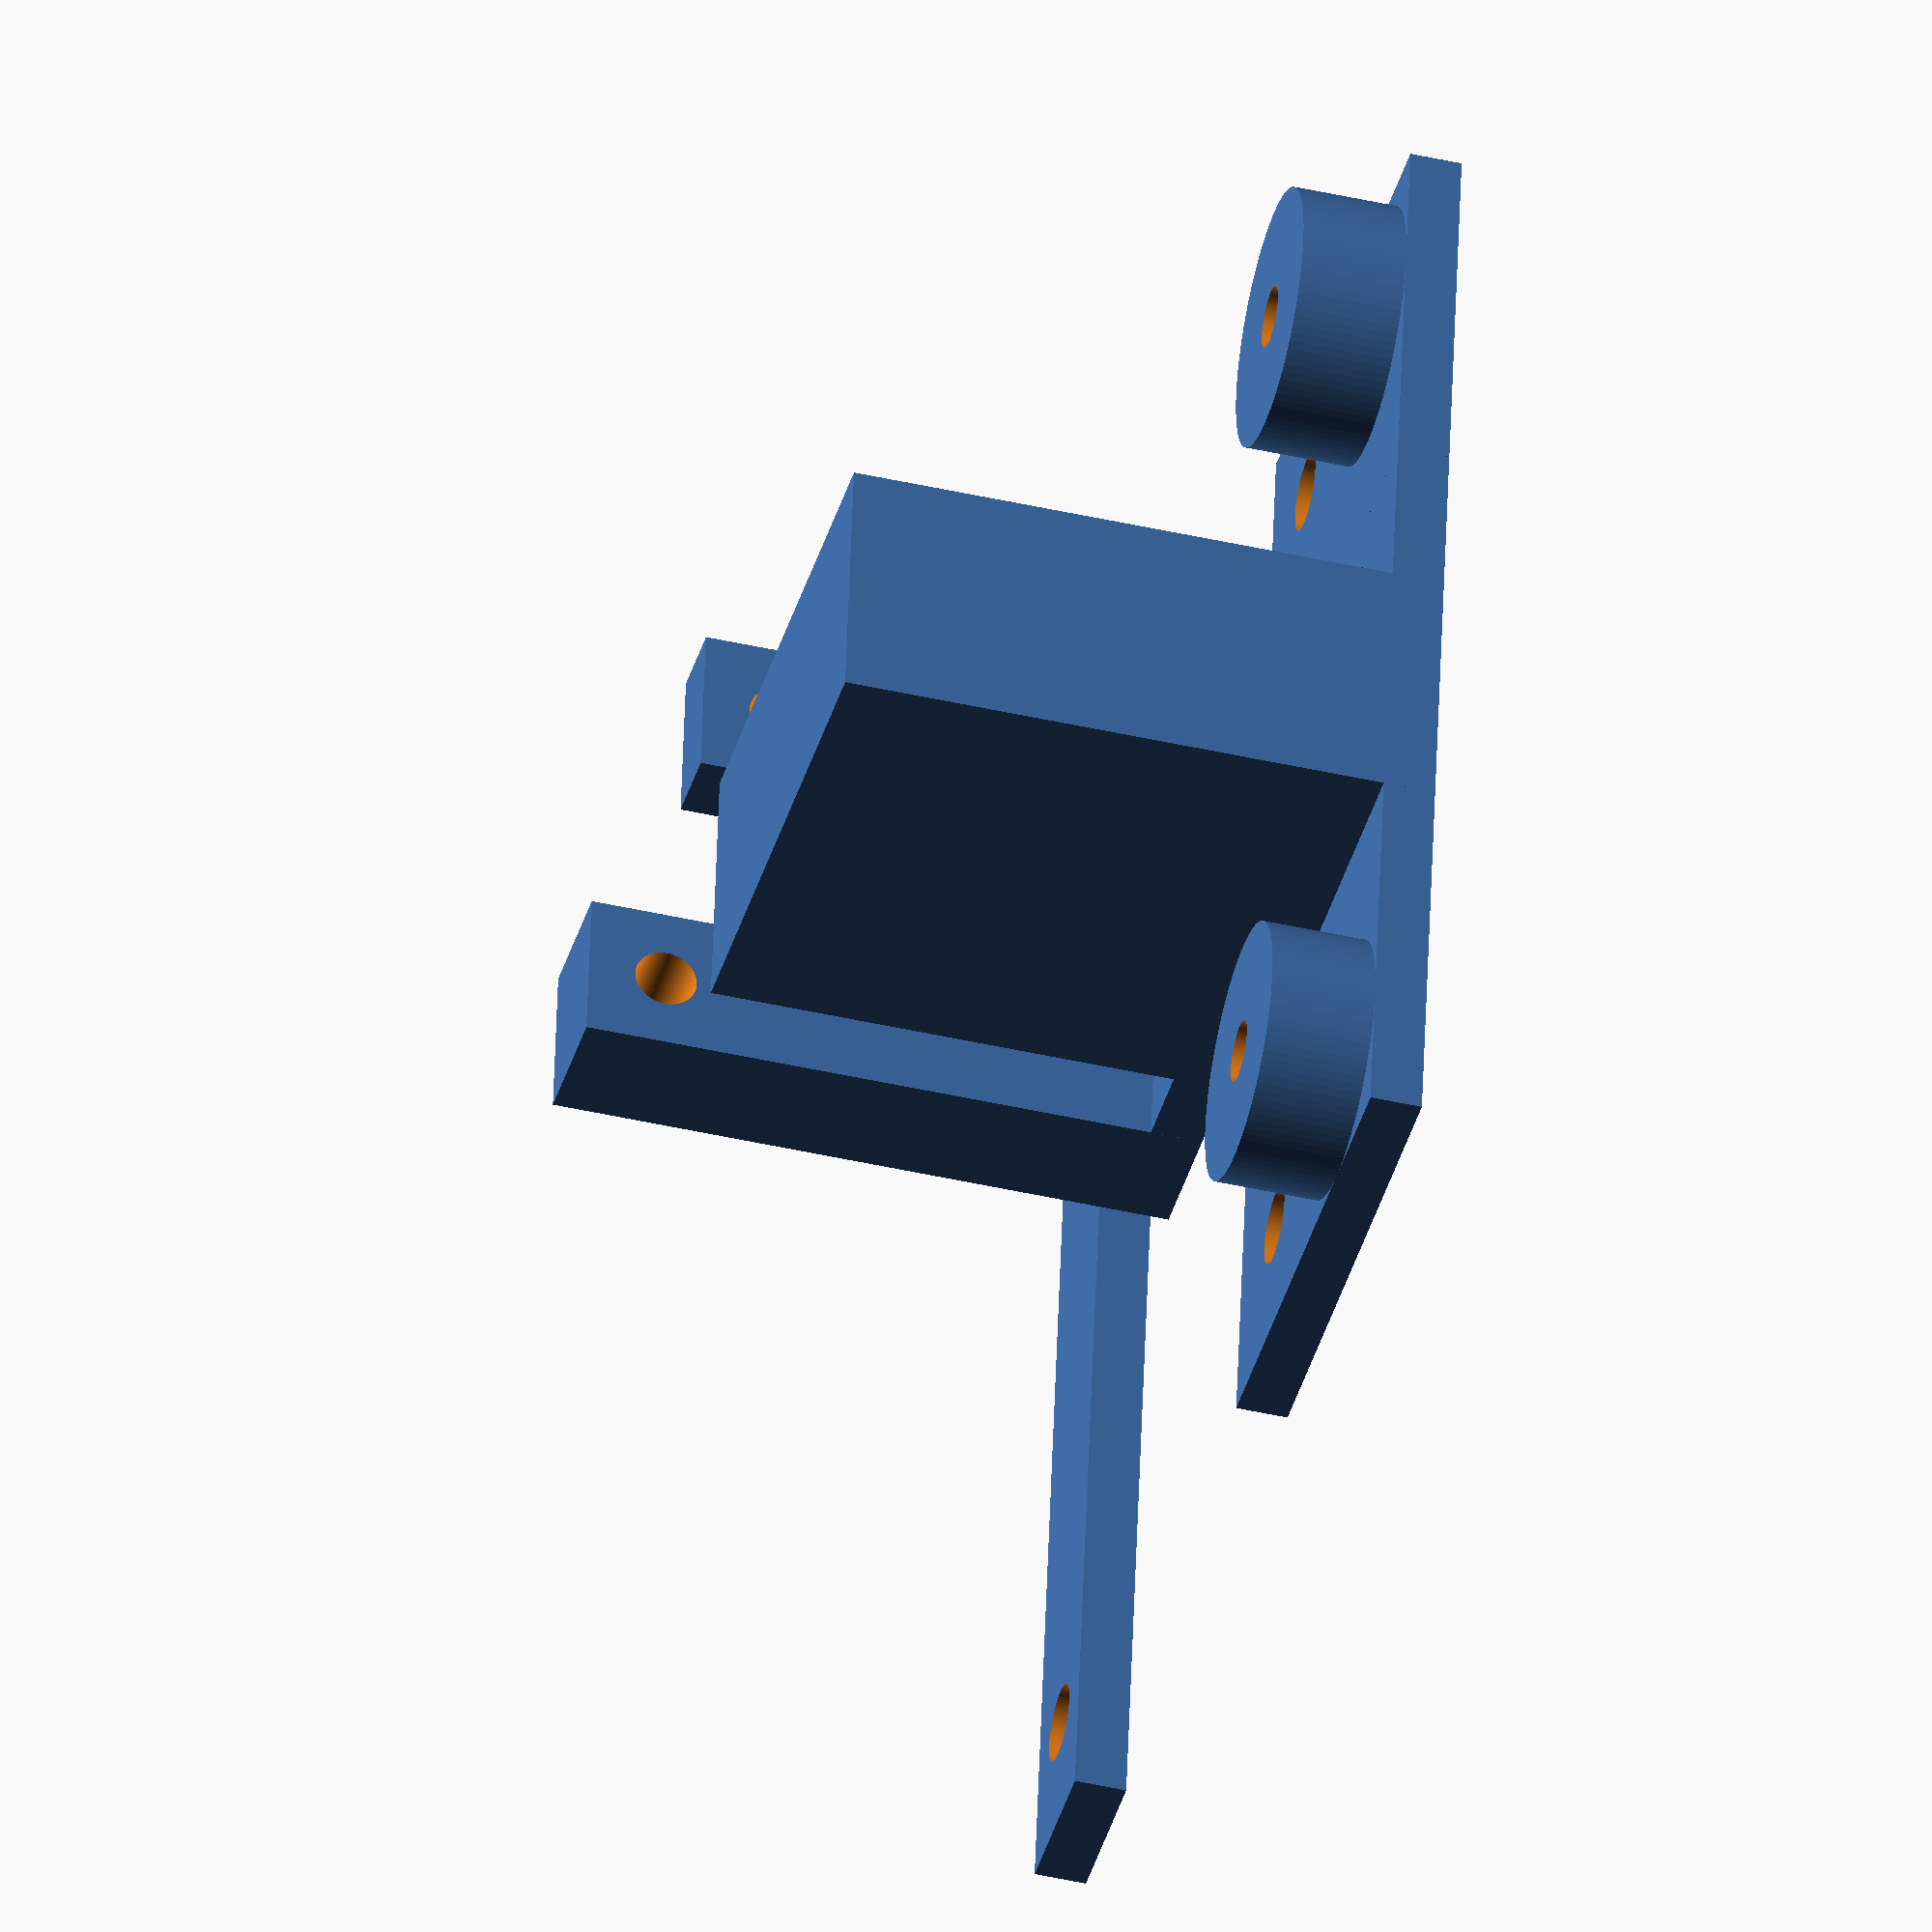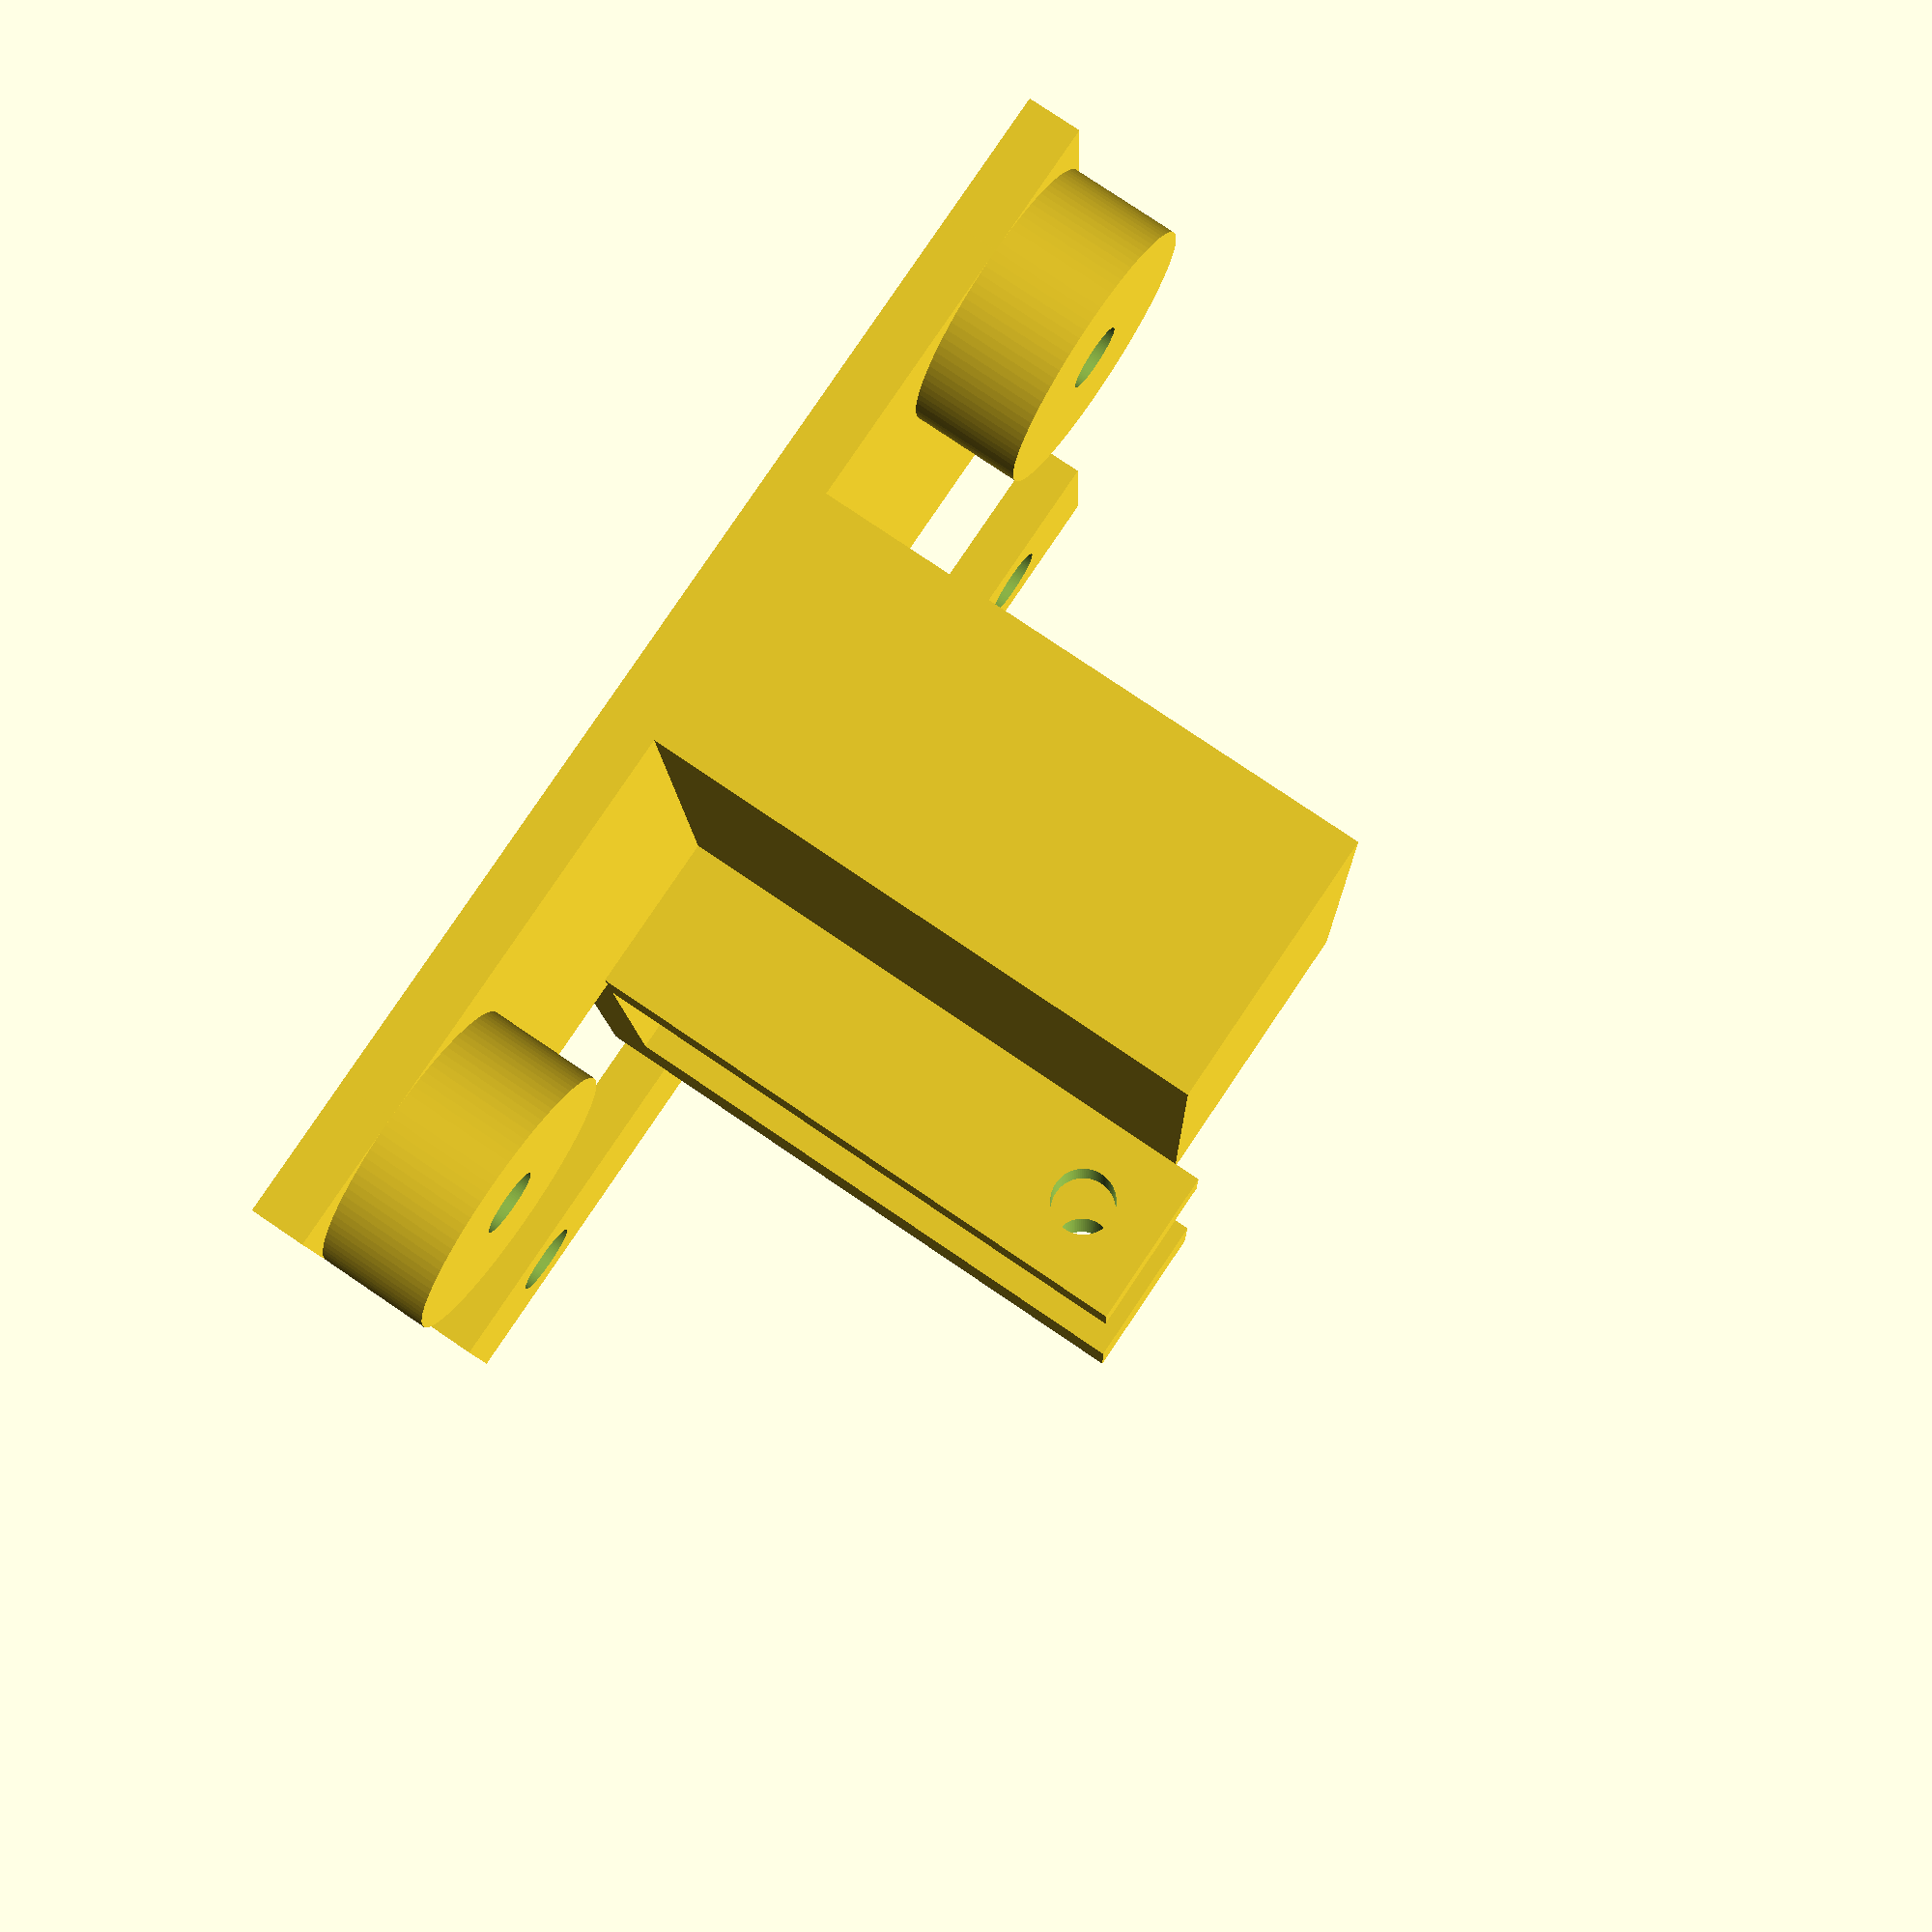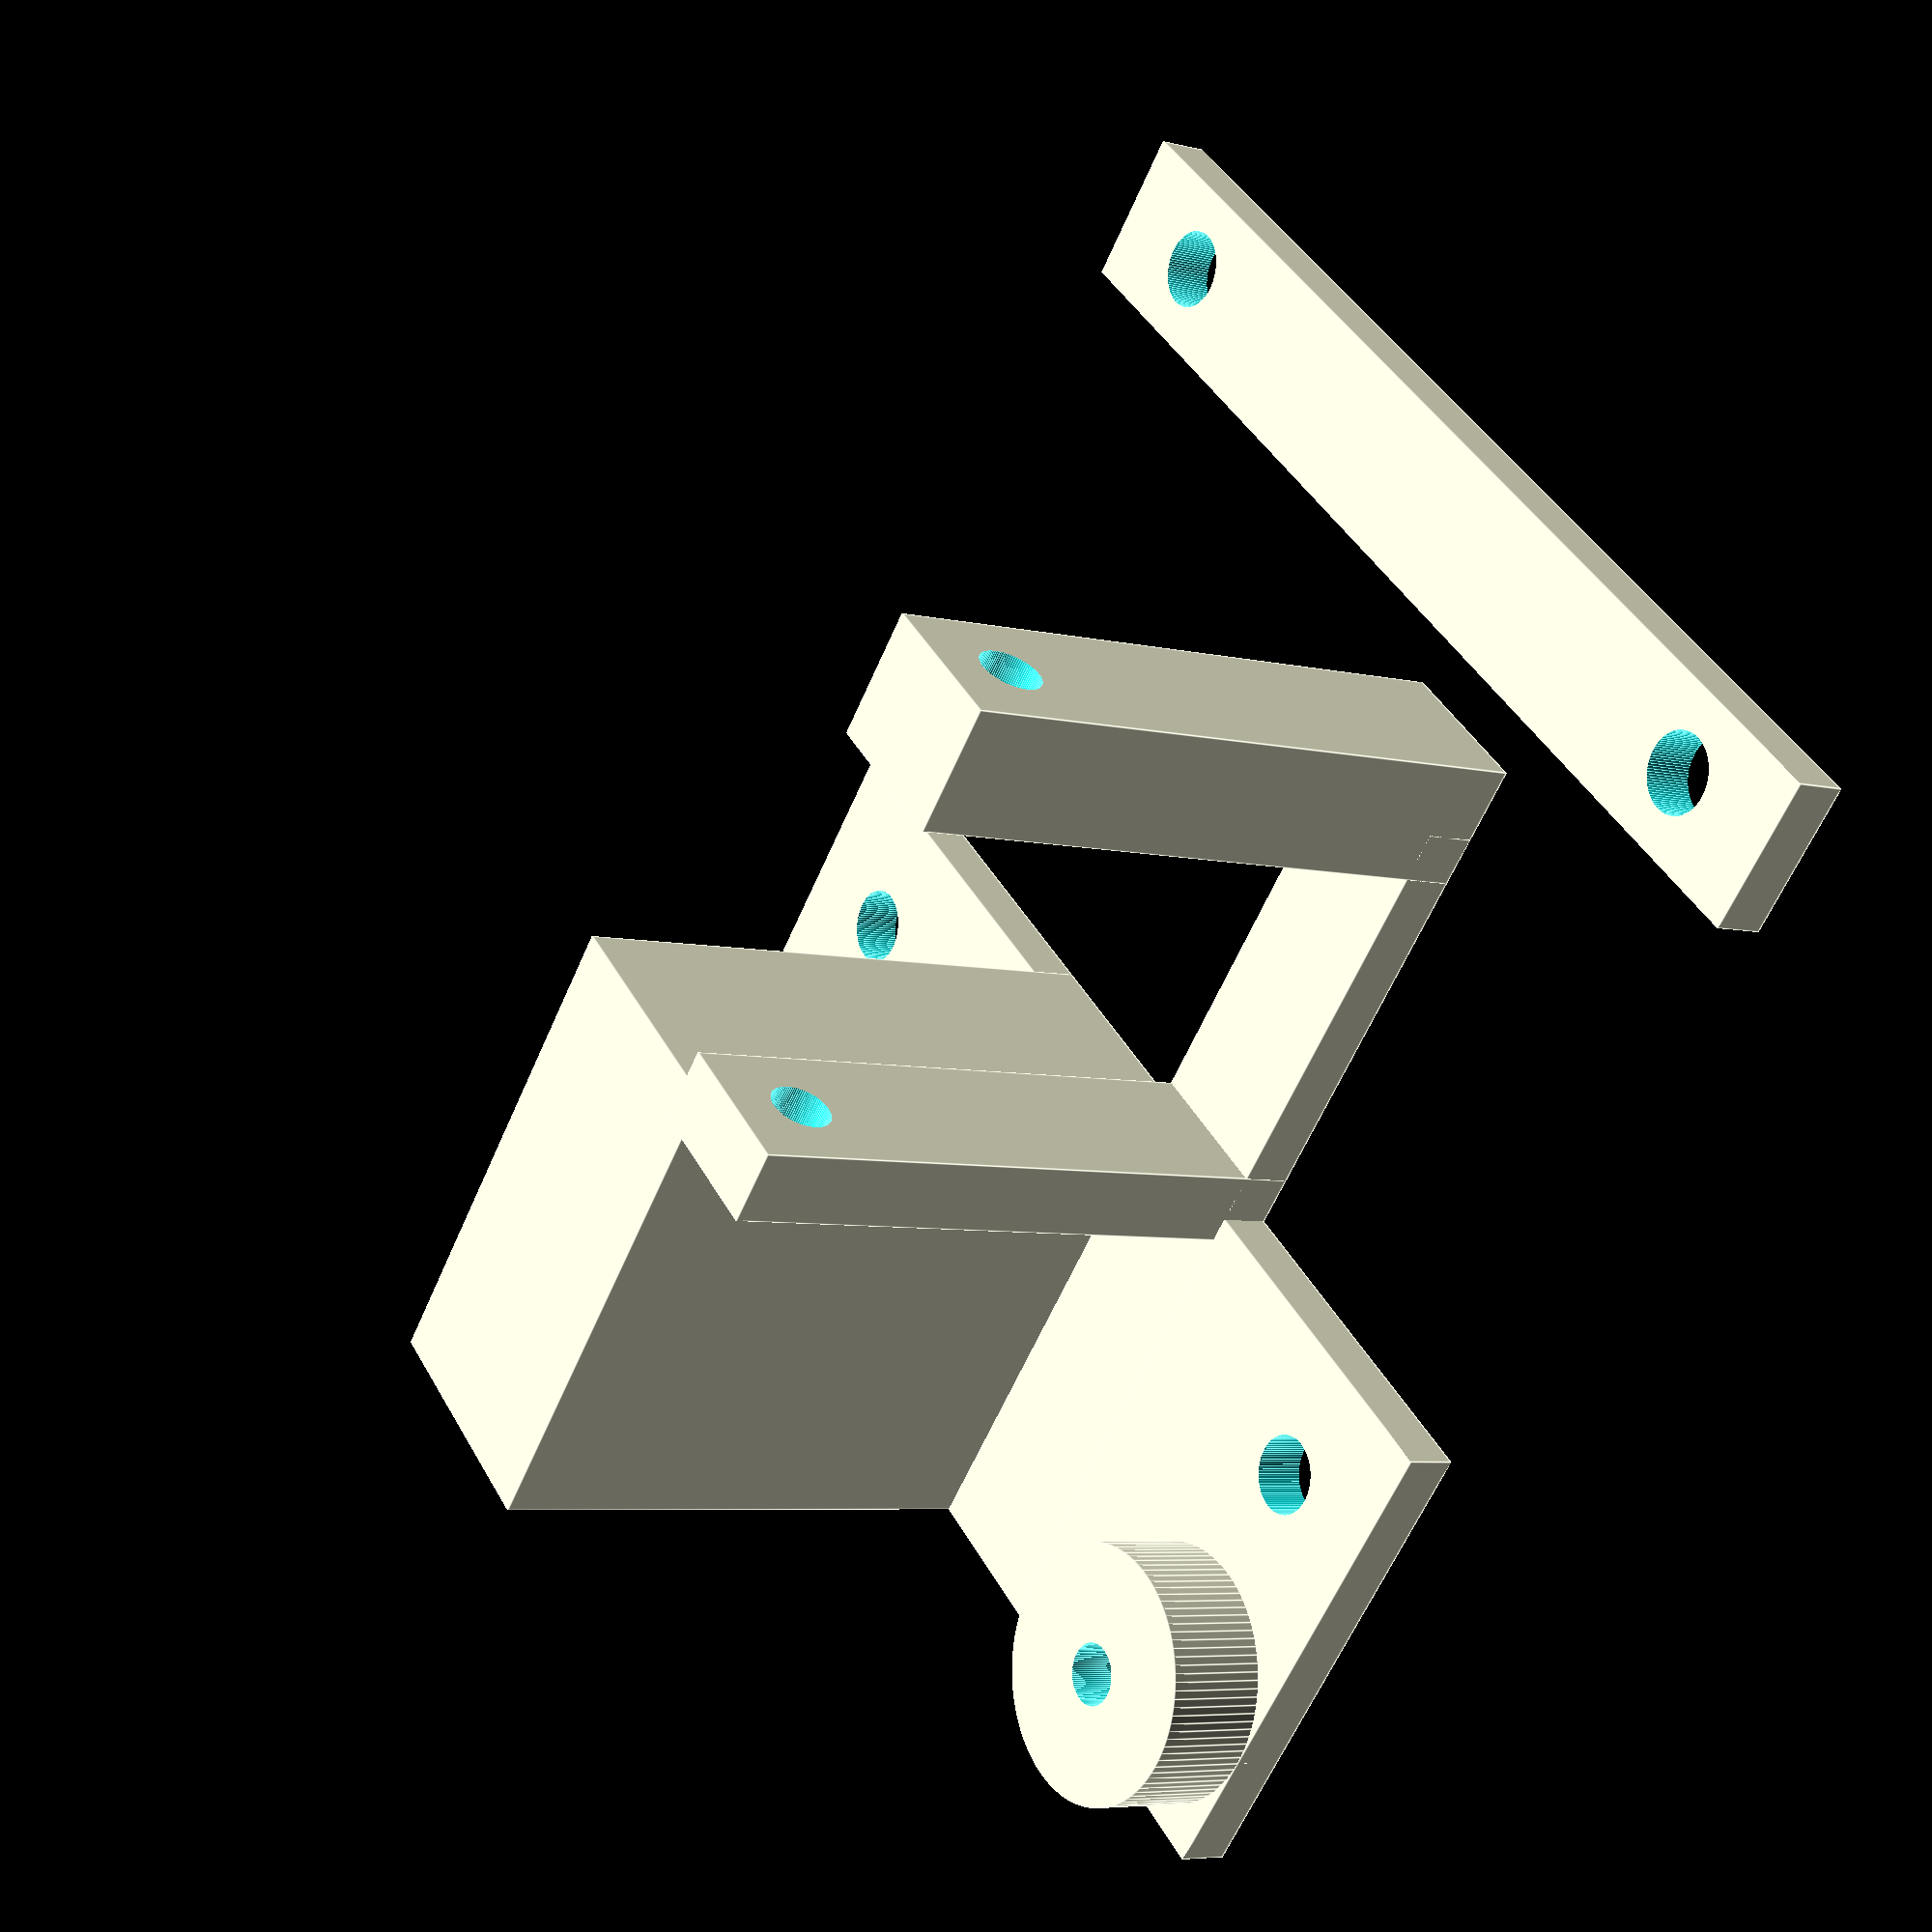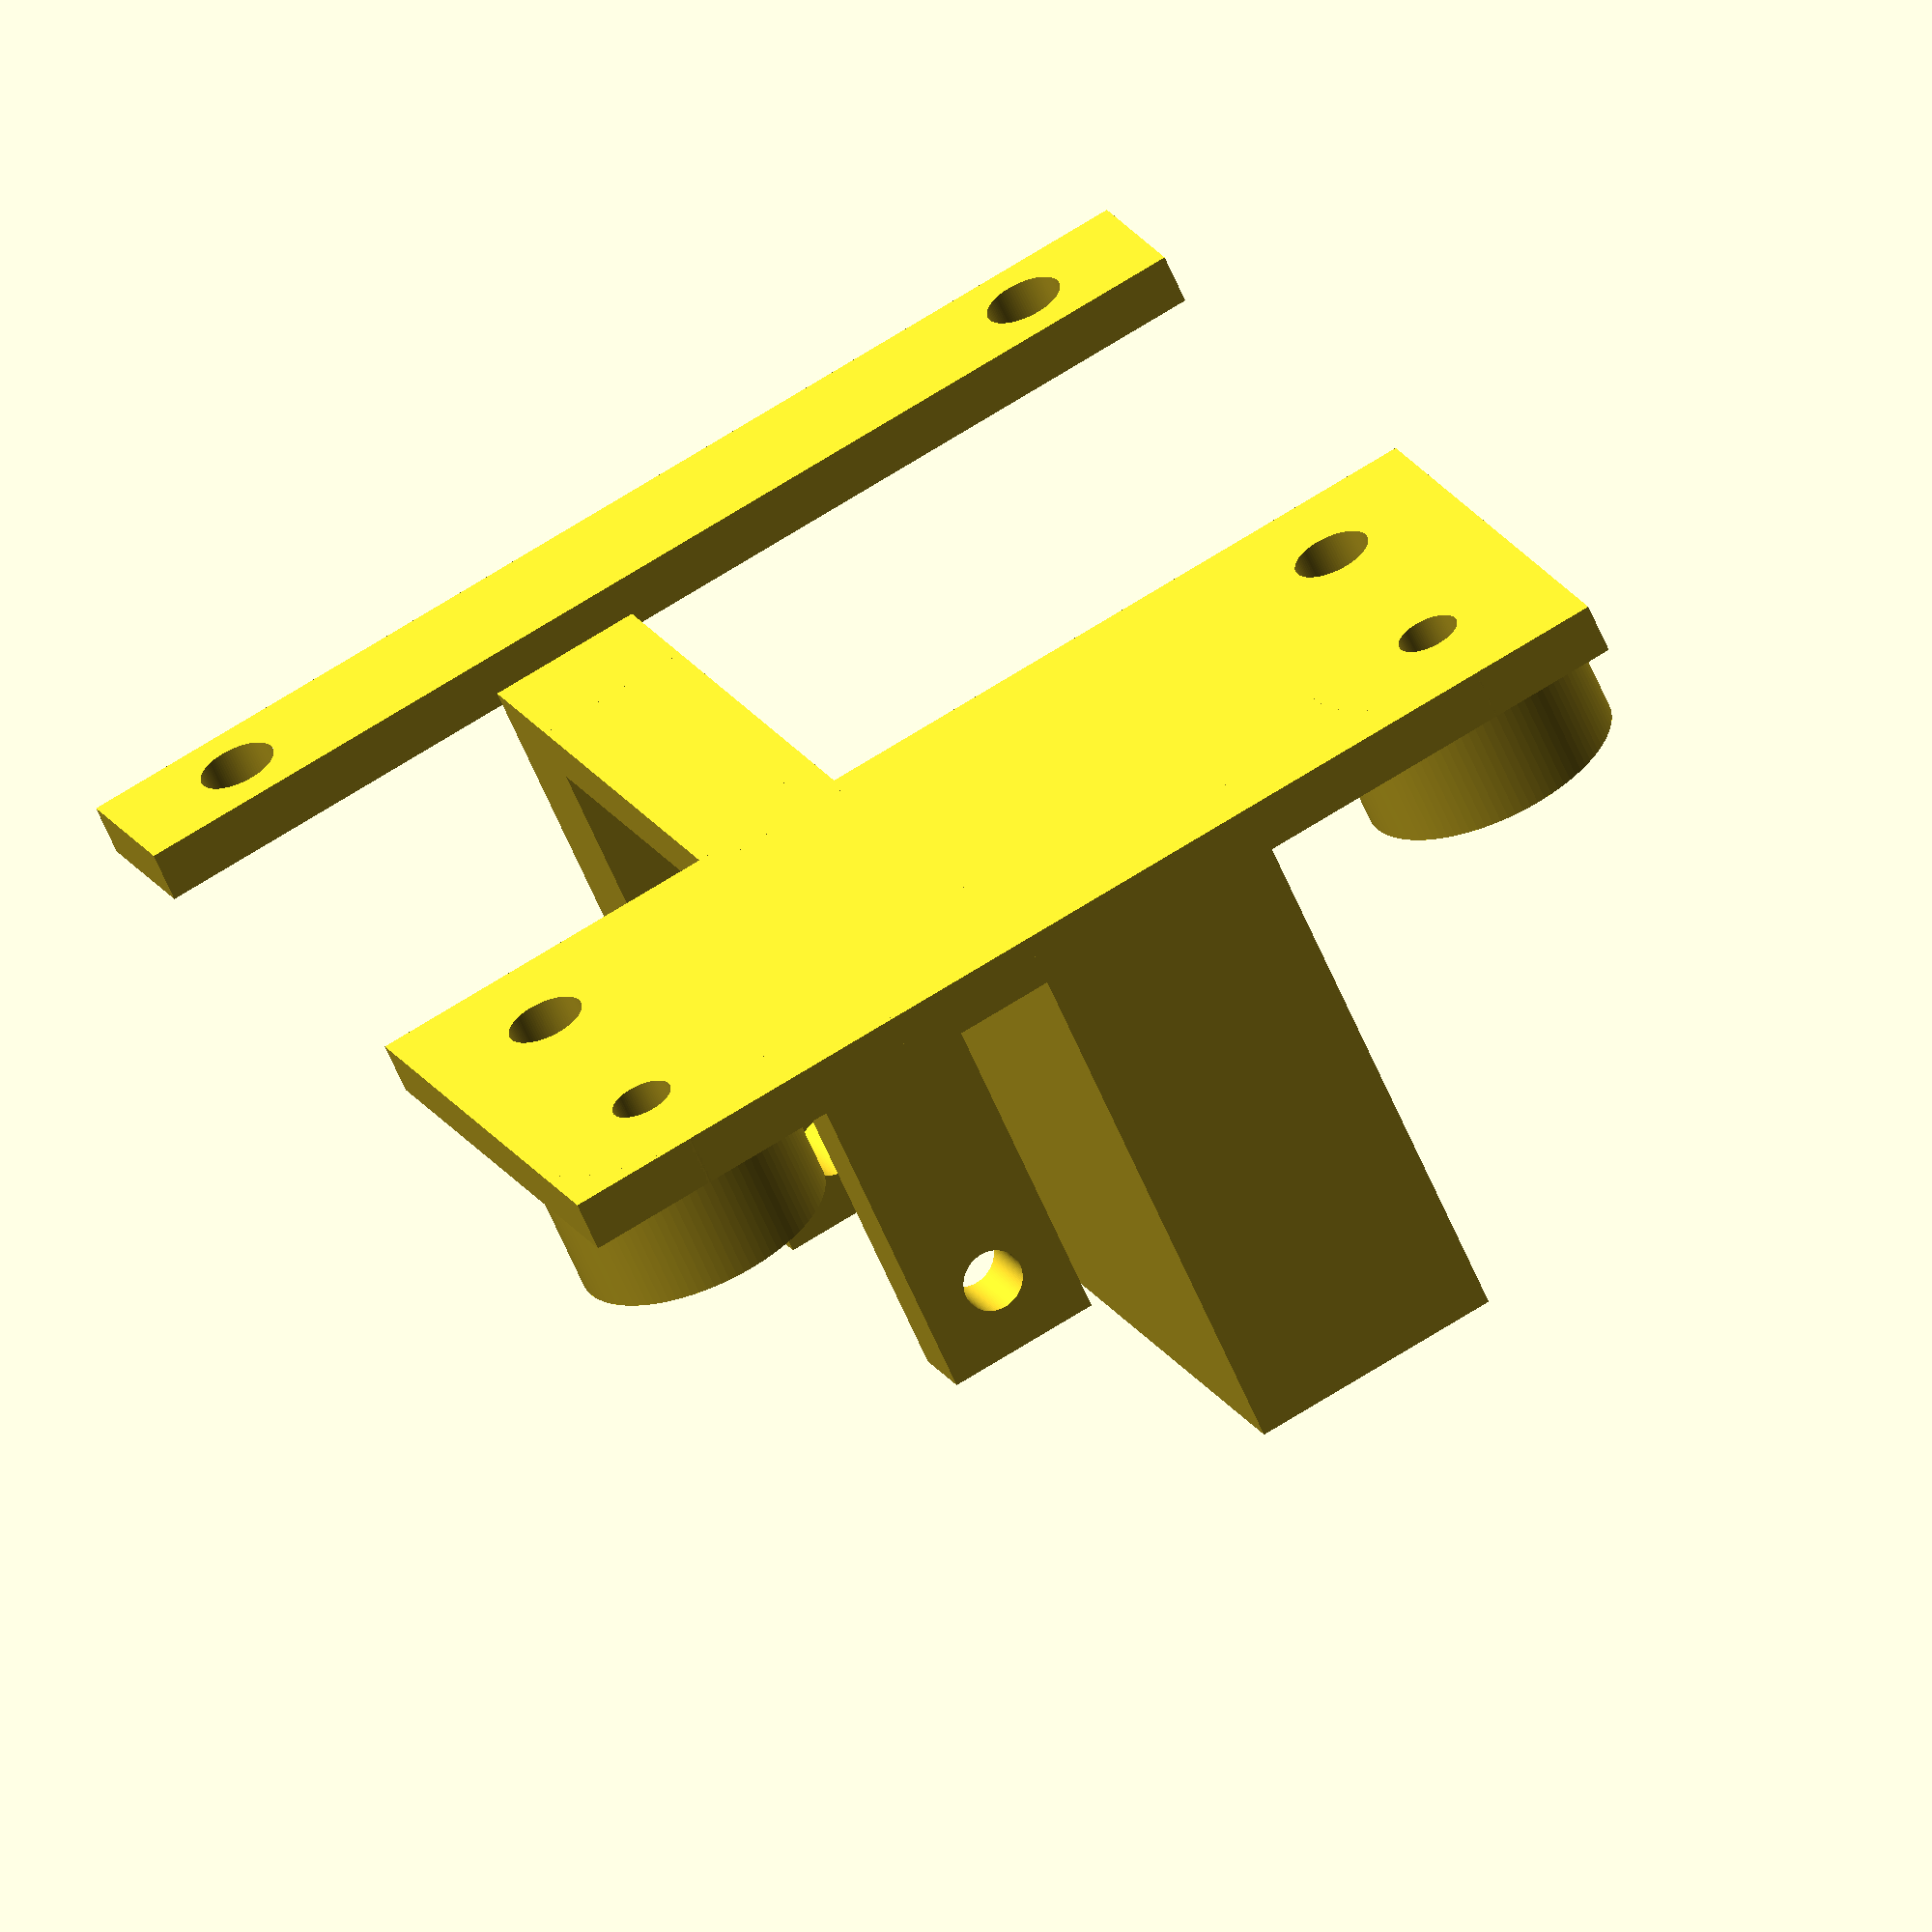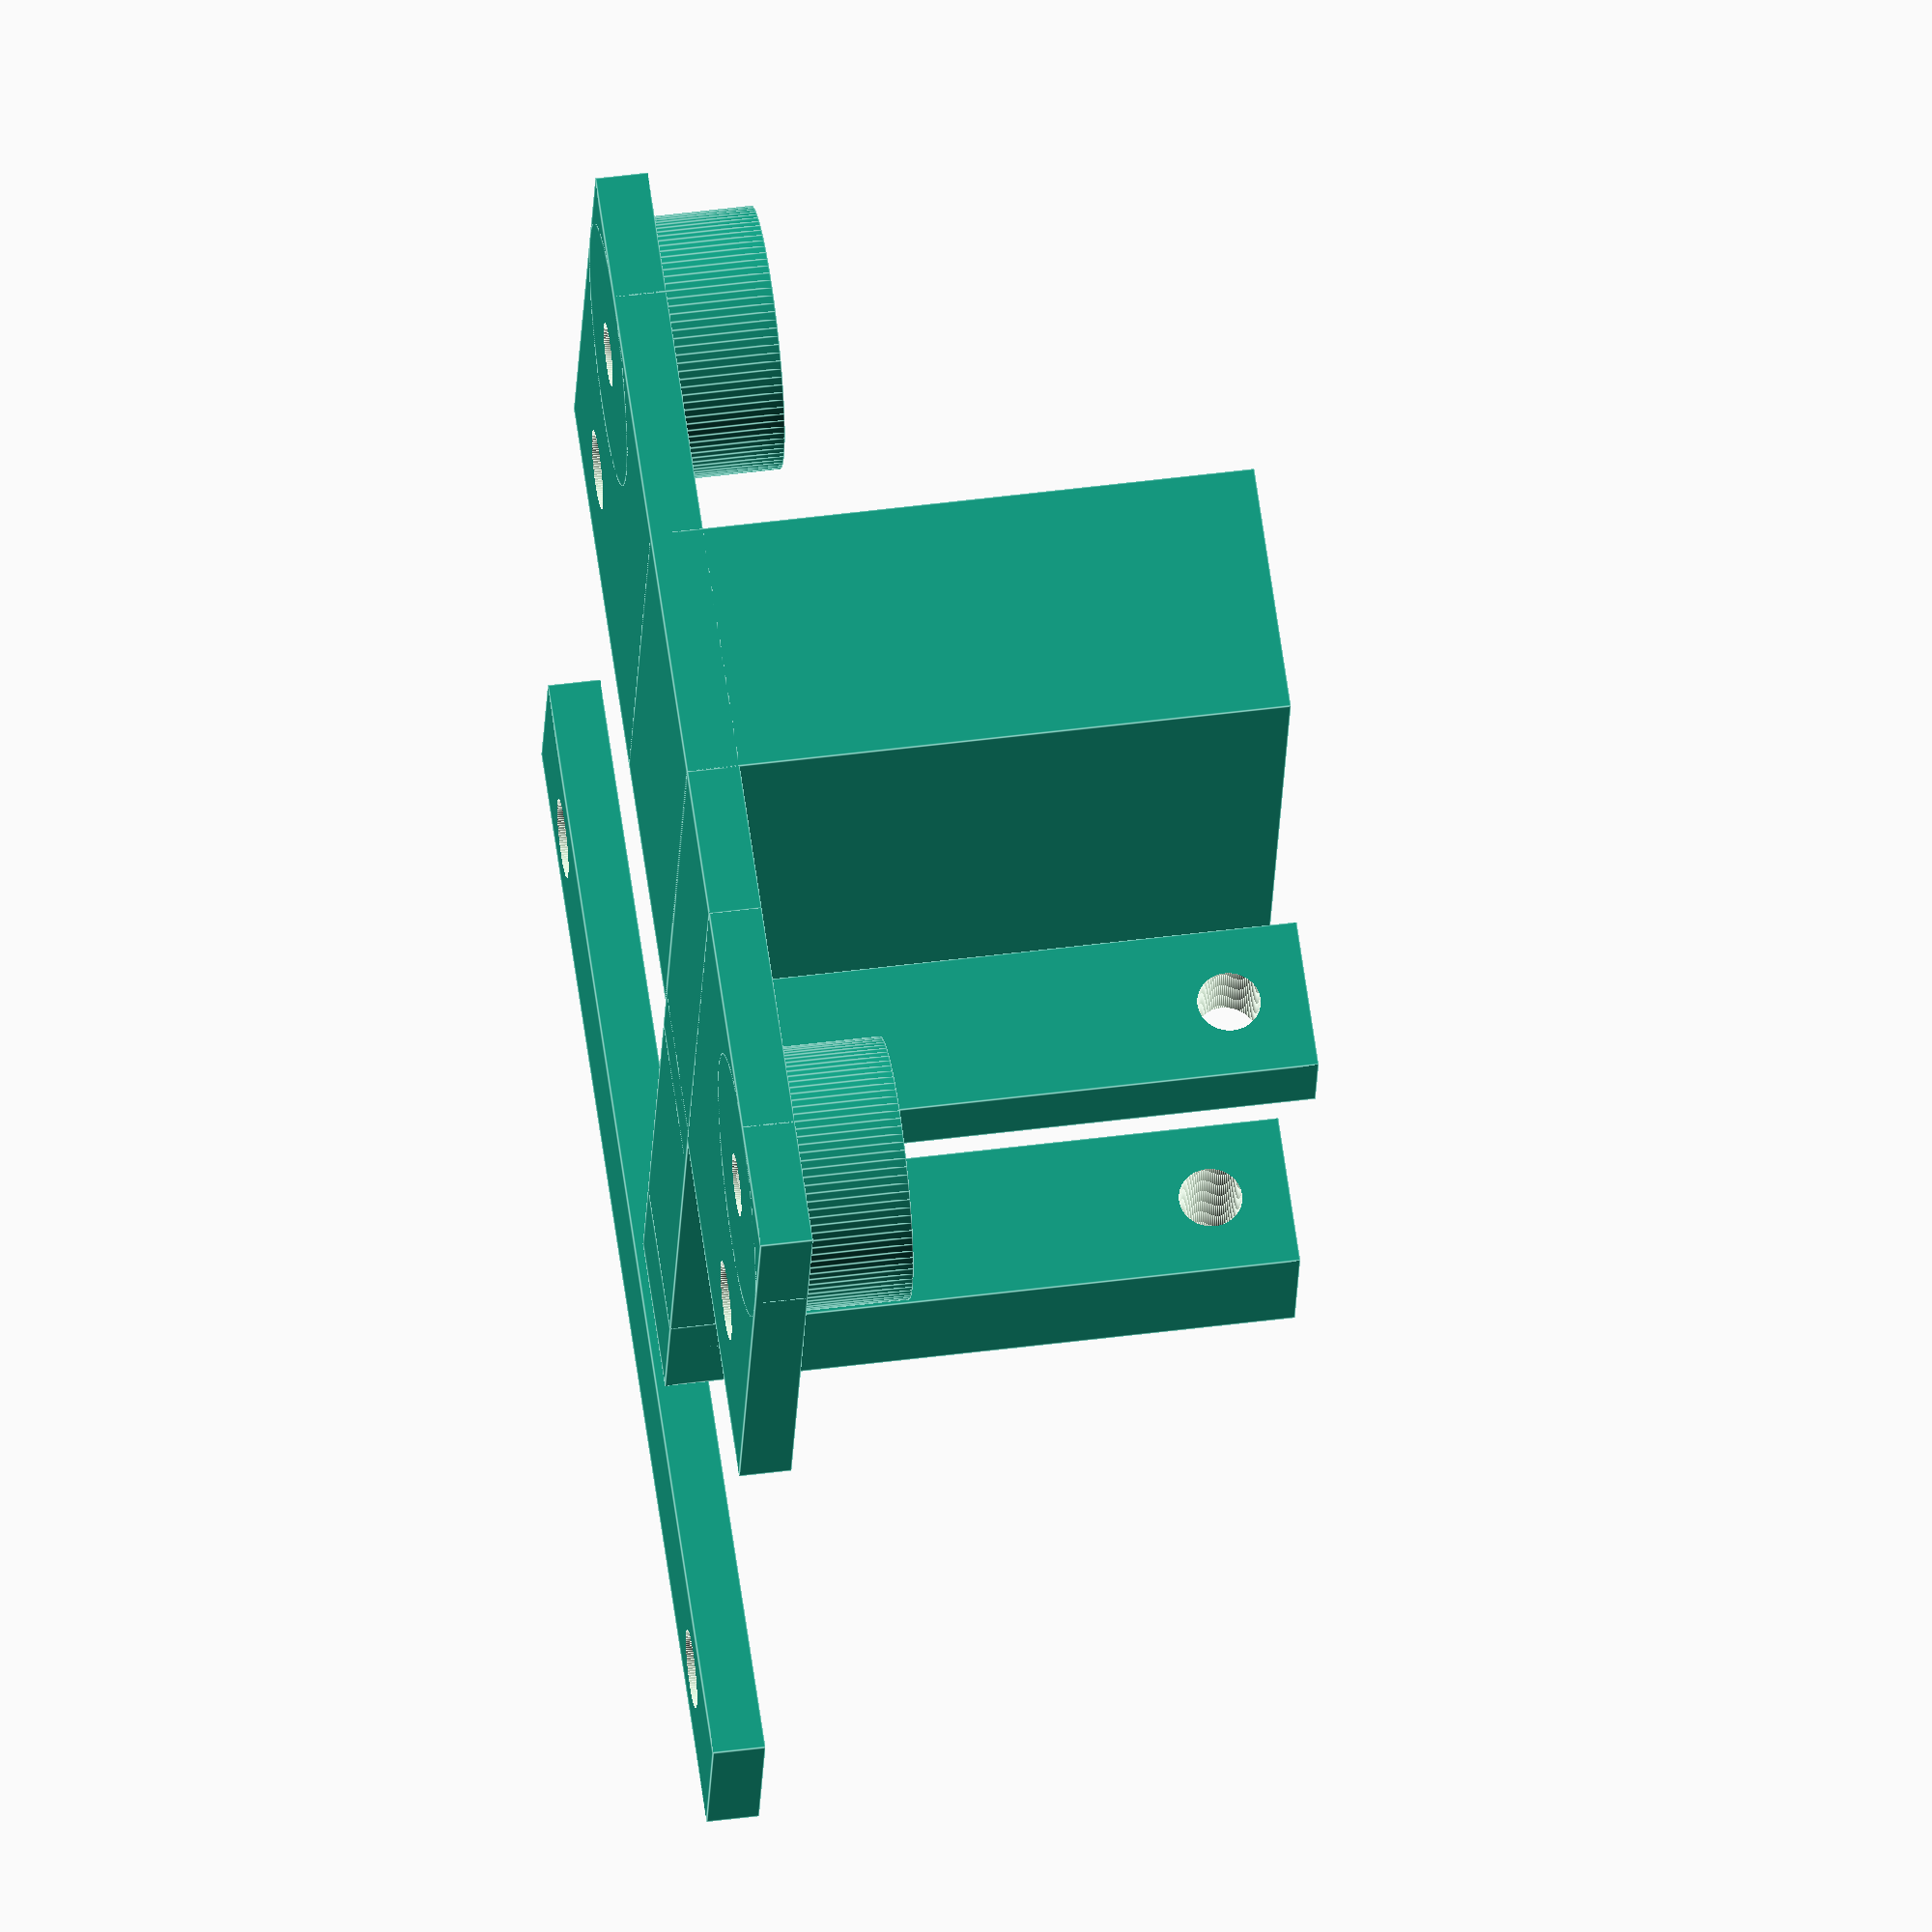
<openscad>

difference(){
	union(){
        translate([-15,24,0]){
            cube([45,6,2], center=false);
        }


        translate([-15,-20,0]){
            cube([45,20,2], center=false);
        }
        translate([10,-20,0]){
            cube([6,38,2], center=false);
        }
        translate([10,-1,0]){
            cube([6,3,13+11], center=false);
        }
        translate([10,16,0]){
            cube([6,5,13+11], center=false);
        }
        translate([0,-20,0]){
            cube([10,20,12+11], center=false);
        }

        
        translate([-10,-15,0]){
            rotate([0,0,90]){
                cylinder(h=6, r=5, $fn=100, center=false);
            }
        }
        translate([25,-15,0]){
            rotate([0,0,90]){
                cylinder(h=6, r=5, $fn=100, center=false);
            }
        }

	}
	union() {
        translate([-10,-15,-1]){
            rotate([0,0,90]){
                cylinder(h=60, r=1.2, $fn=100, center=false);
            }
        }
        translate([25,-15,-1]){
            rotate([0,0,90]){
                cylinder(h=60, r=1.2, $fn=100, center=false);
            }
        }


        translate([13,30,10+11]){
            rotate([90,0,0]){
                cylinder(h=2000, r=1.2, $fn=100, center=false);
            }
        }
        translate([25,-5,-1]){
            rotate([0,0,90]){
                cylinder(h=200, r=1.5, $fn=100, center=false);
            }
        }
        translate([-10,-5,-1]){
            rotate([0,0,90]){
                cylinder(h=200, r=1.5, $fn=100, center=false);
            }
        }


        translate([25,27,-1]){
            rotate([0,0,90]){
                cylinder(h=200, r=1.5, $fn=100, center=false);
            }
        }
        translate([-10,27,-1]){
            rotate([0,0,90]){
                cylinder(h=200, r=1.5, $fn=100, center=false);
            }
        }


	}
}

</openscad>
<views>
elev=45.0 azim=277.5 roll=75.2 proj=o view=wireframe
elev=100.9 azim=357.8 roll=235.9 proj=p view=solid
elev=6.2 azim=41.4 roll=53.4 proj=p view=edges
elev=61.8 azim=23.2 roll=202.9 proj=o view=wireframe
elev=132.0 azim=343.6 roll=278.3 proj=o view=edges
</views>
